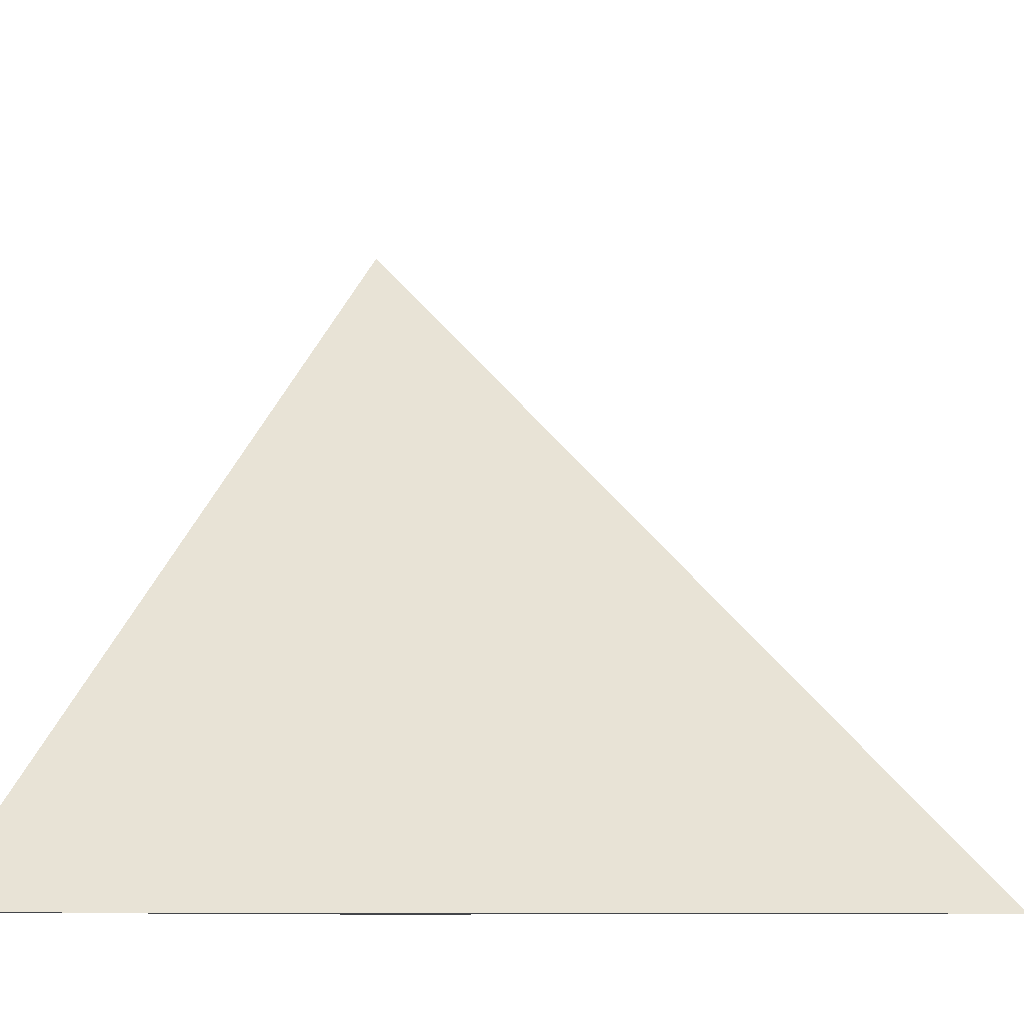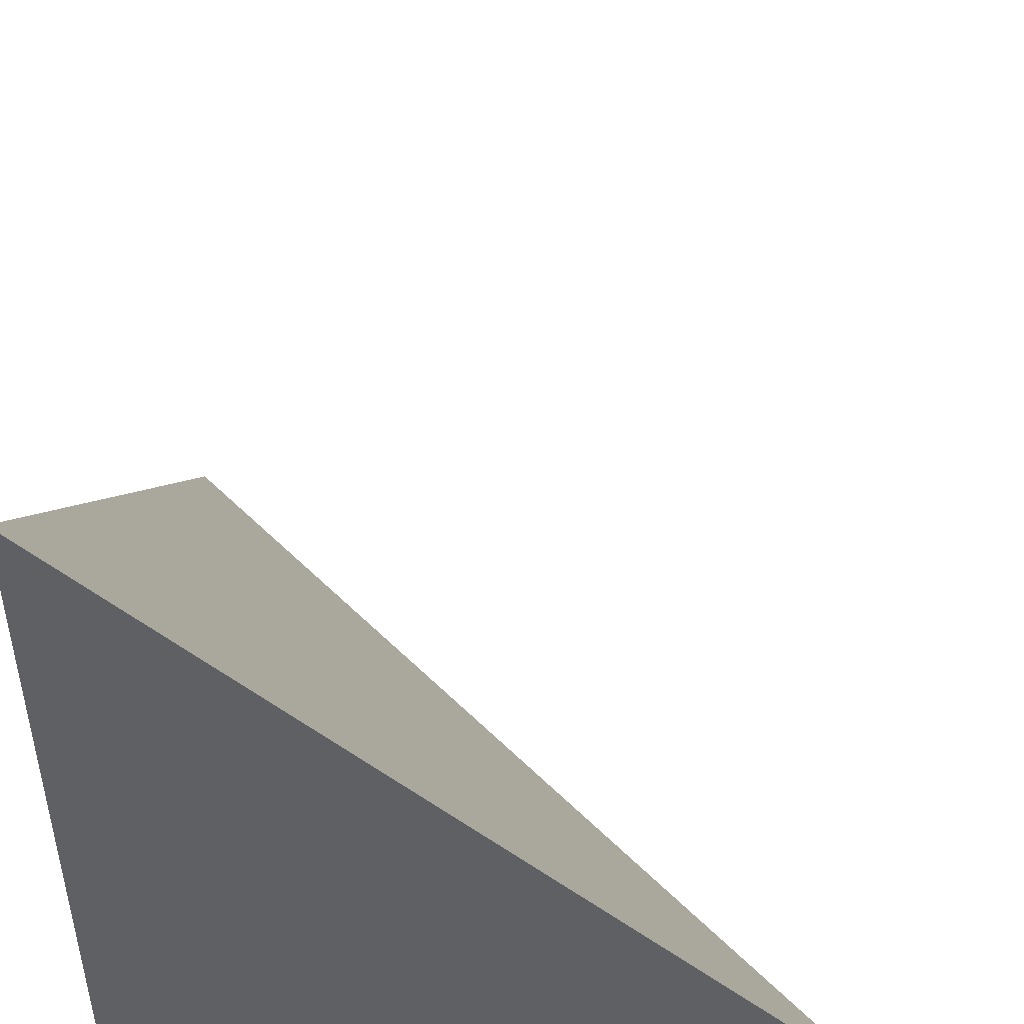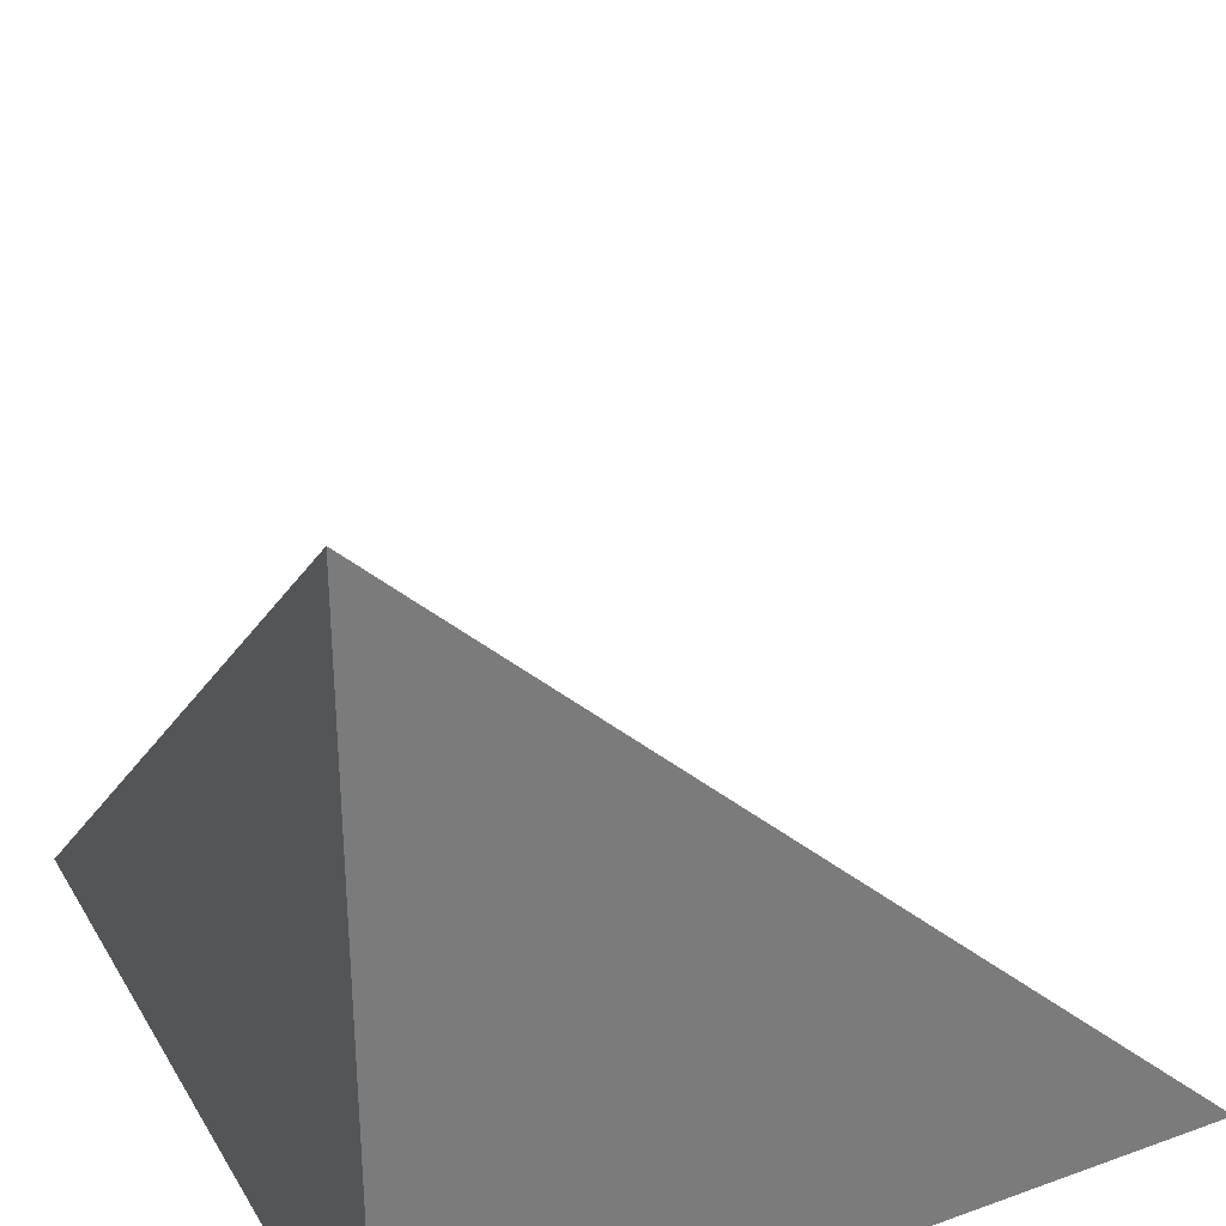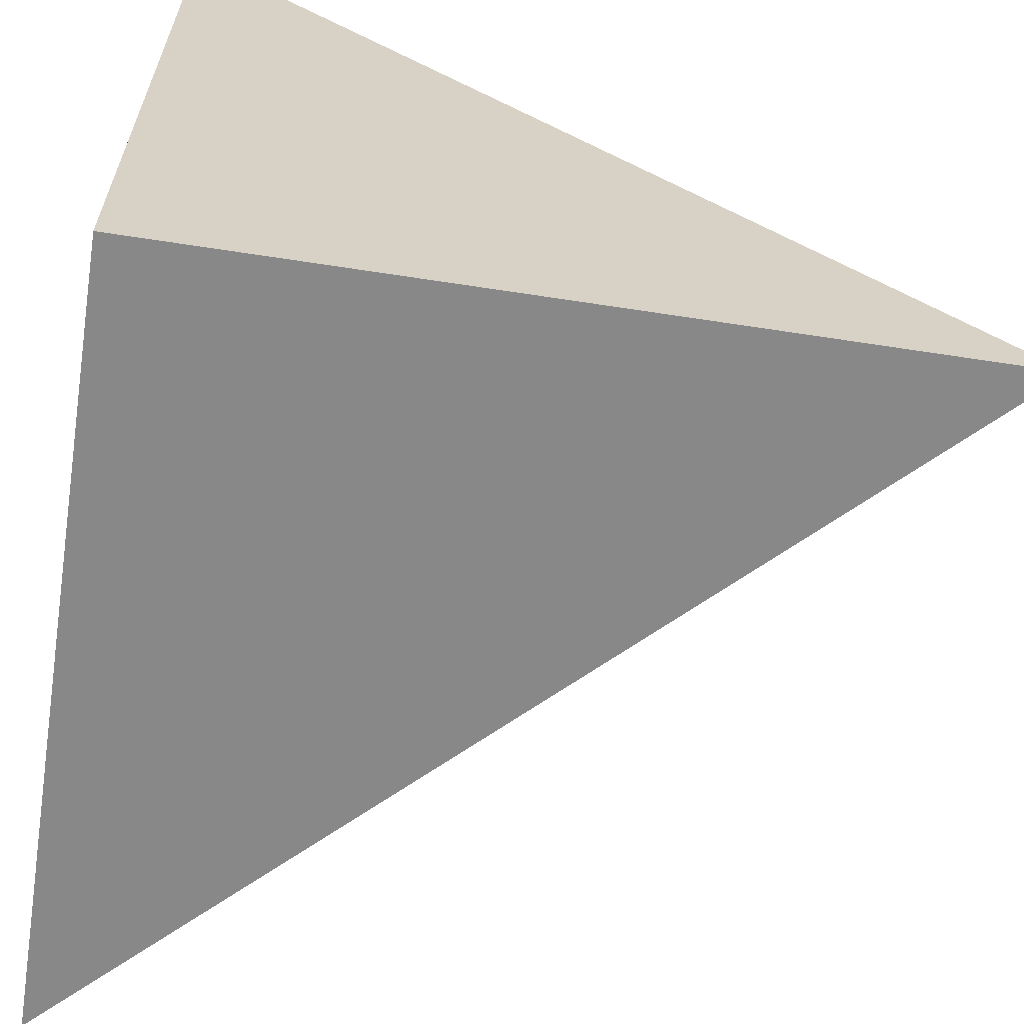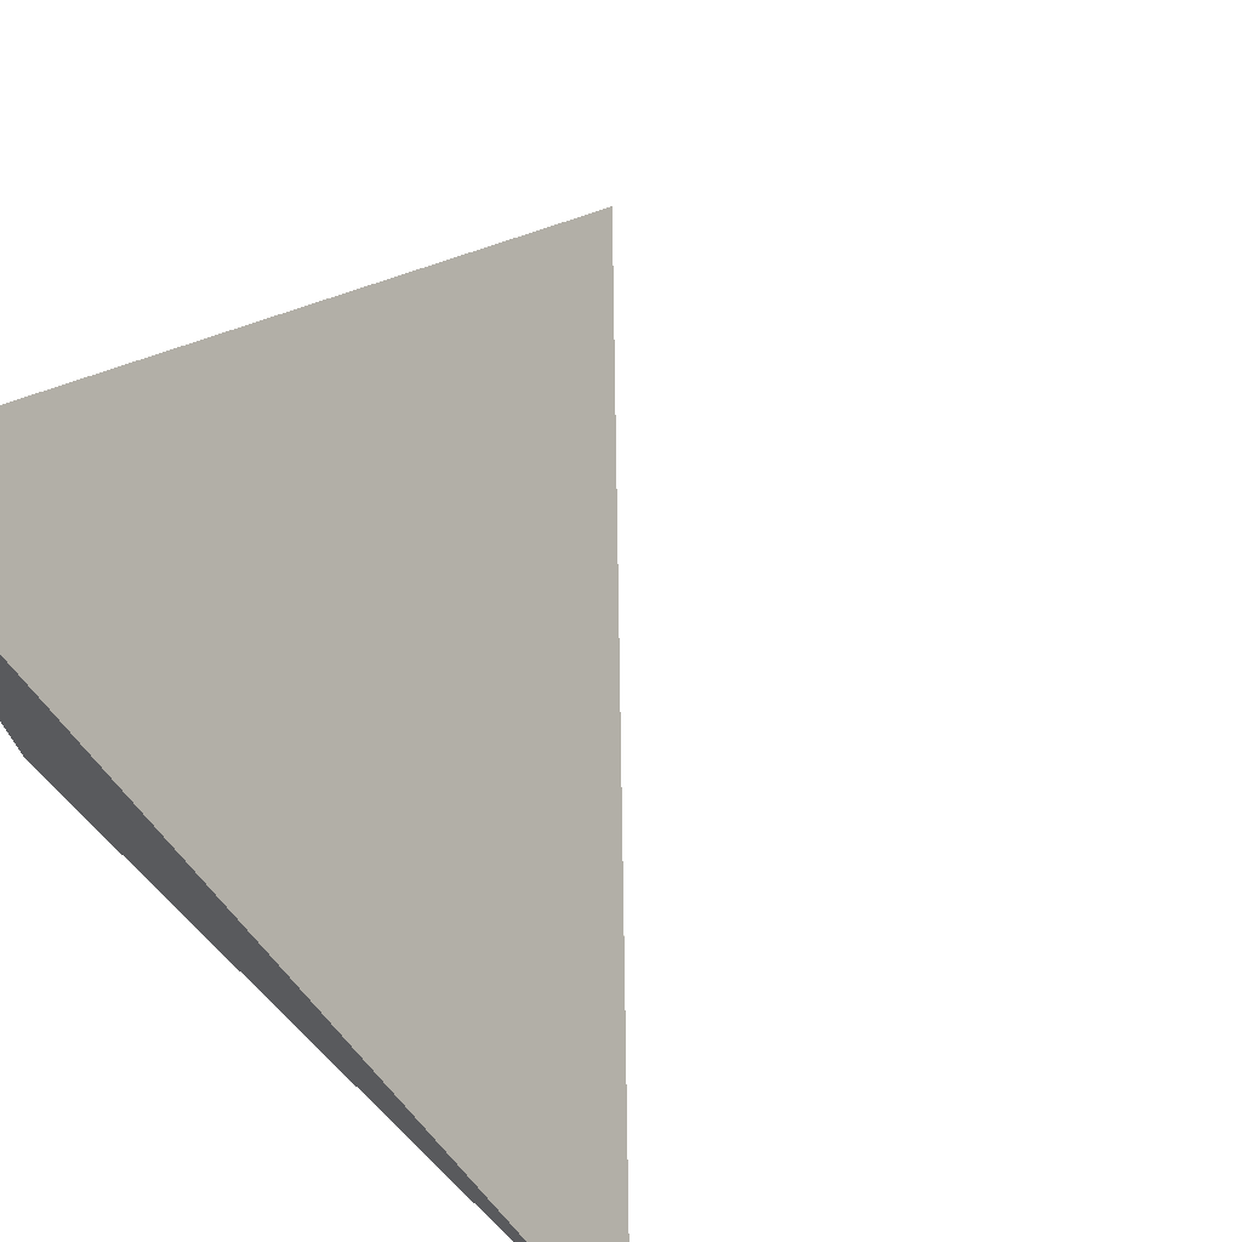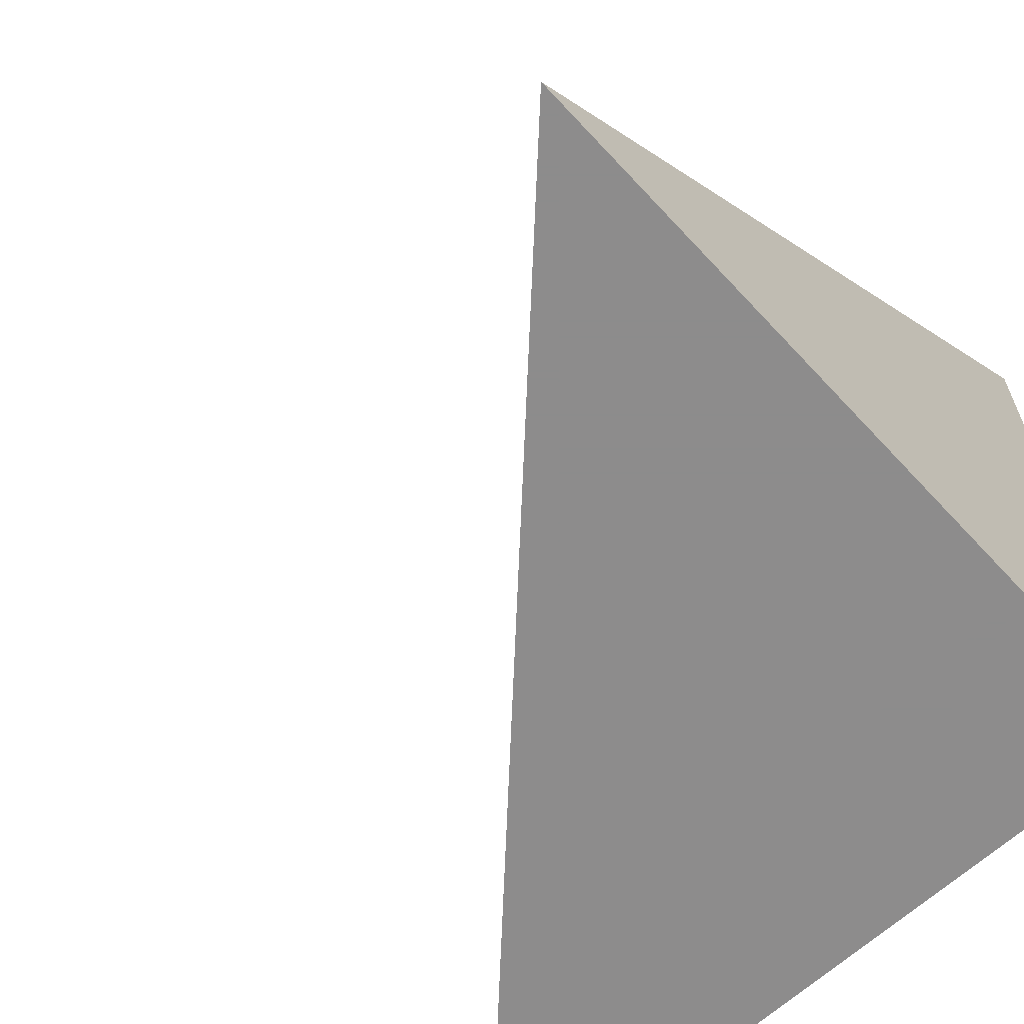
<metadata>
{"format":"obj","ext":"obj","renderer":"f3d","projection":"perspective","resolution":1024,"background":"white","views":[{"elev":-8.8,"azim":27.8,"up":"+Y"},{"elev":47.8,"azim":3.2,"up":"+Z"},{"elev":33.1,"azim":-116.3,"up":"+Y"},{"elev":-62.8,"azim":-98.9,"up":"+Y"},{"elev":72.2,"azim":-45.9,"up":"+Y"},{"elev":-64.3,"azim":132.7,"up":"+Y"}]}
</metadata>
<code>
v  1  -13.43  1
v  2  -13.43  1
v  1  -12.43  1
v  1  -13.43  2
f 1 3 2
f 1 4 3
f 1 2 4
f 2 3 4

</code>
